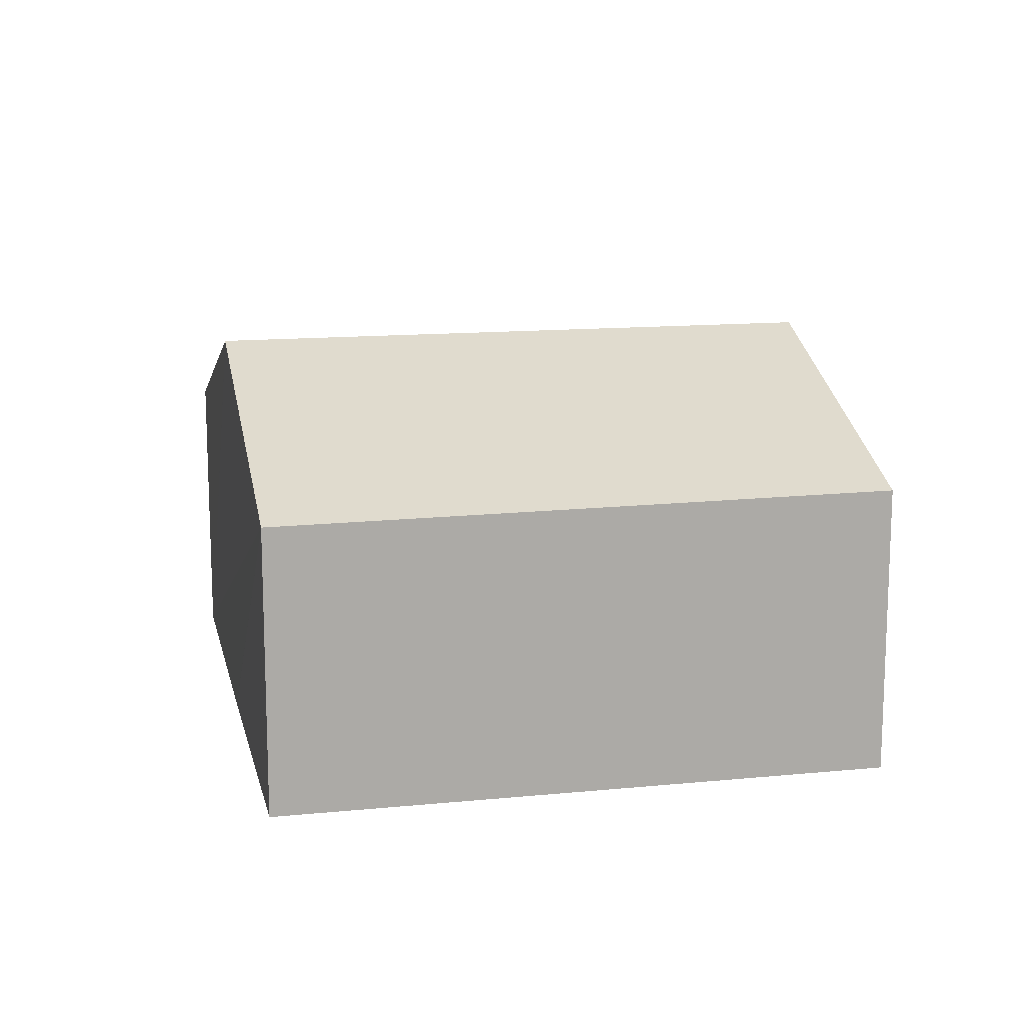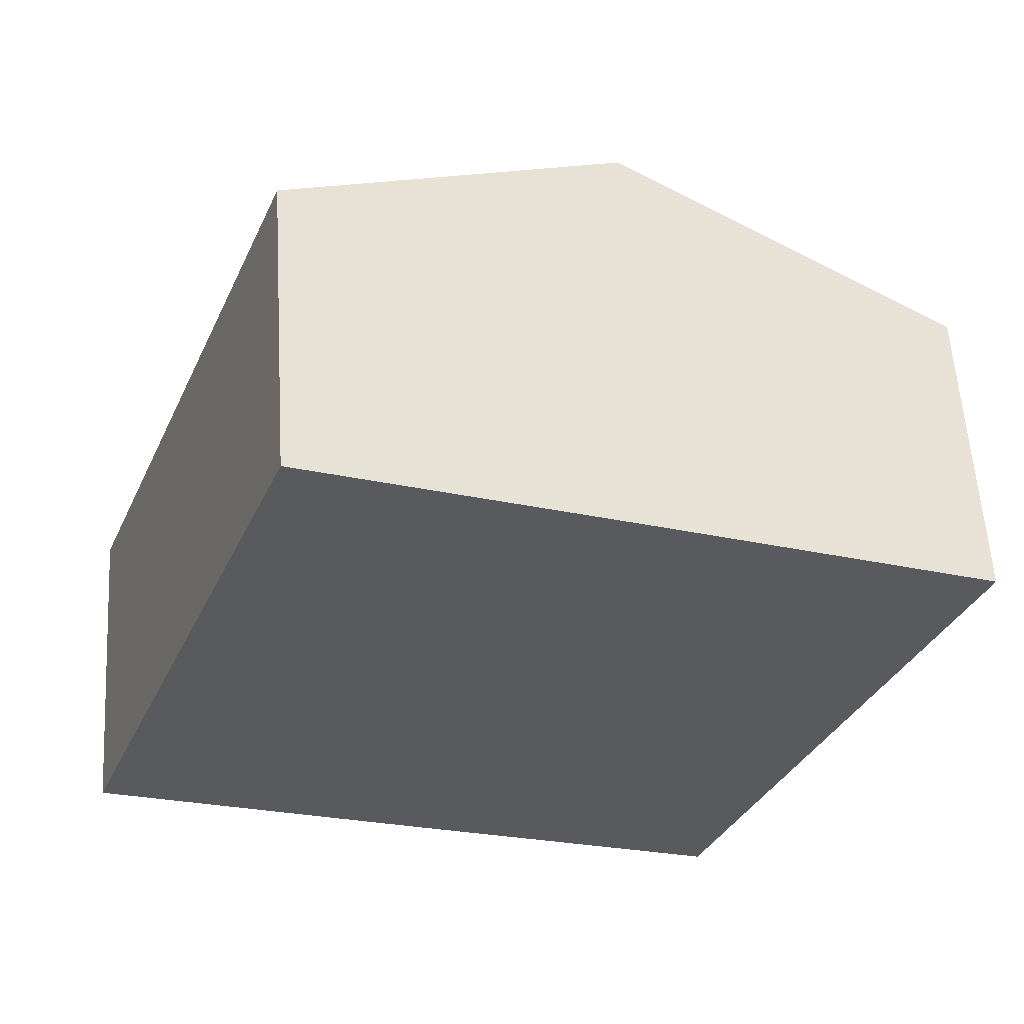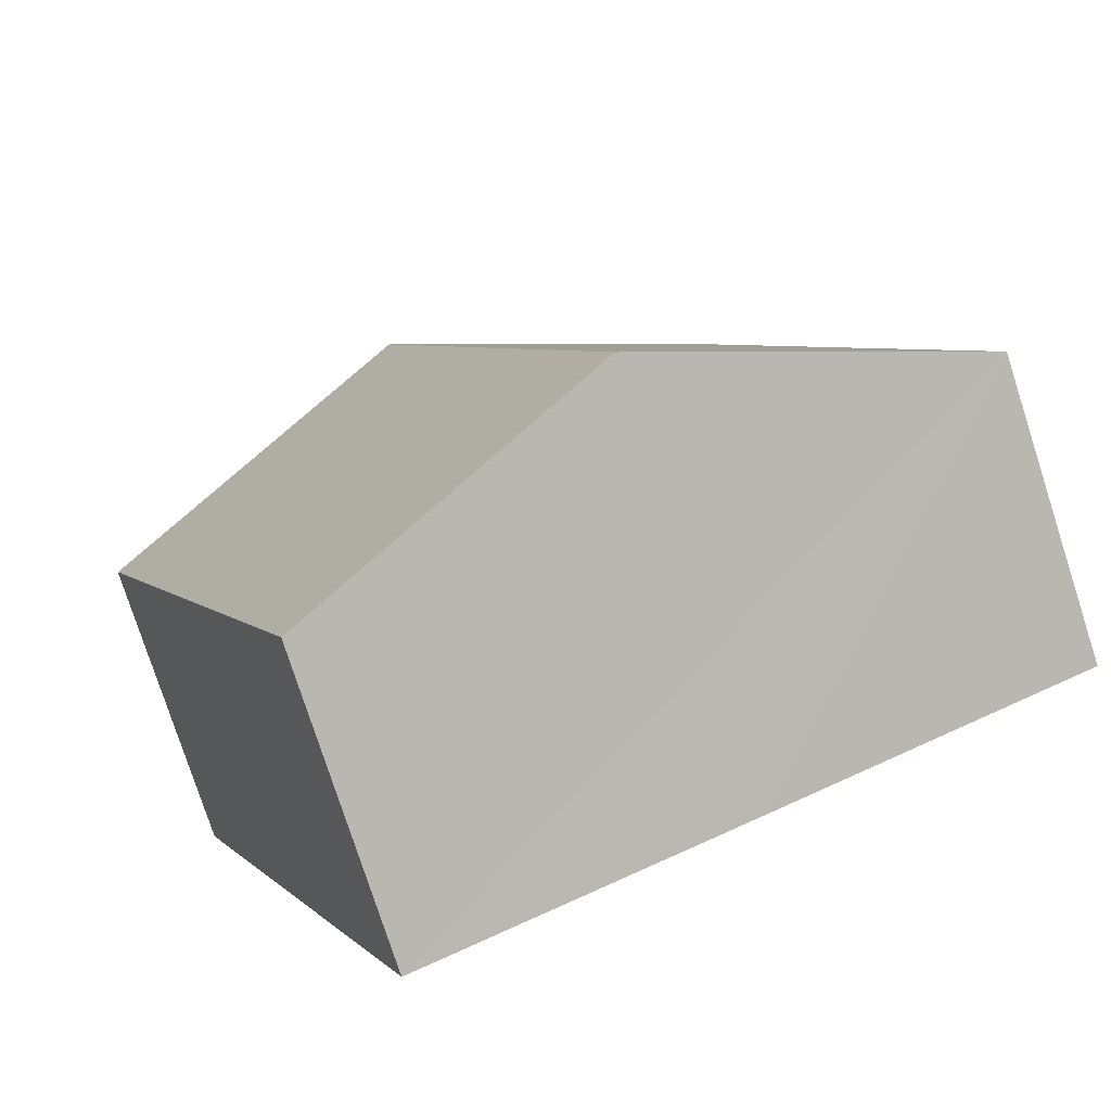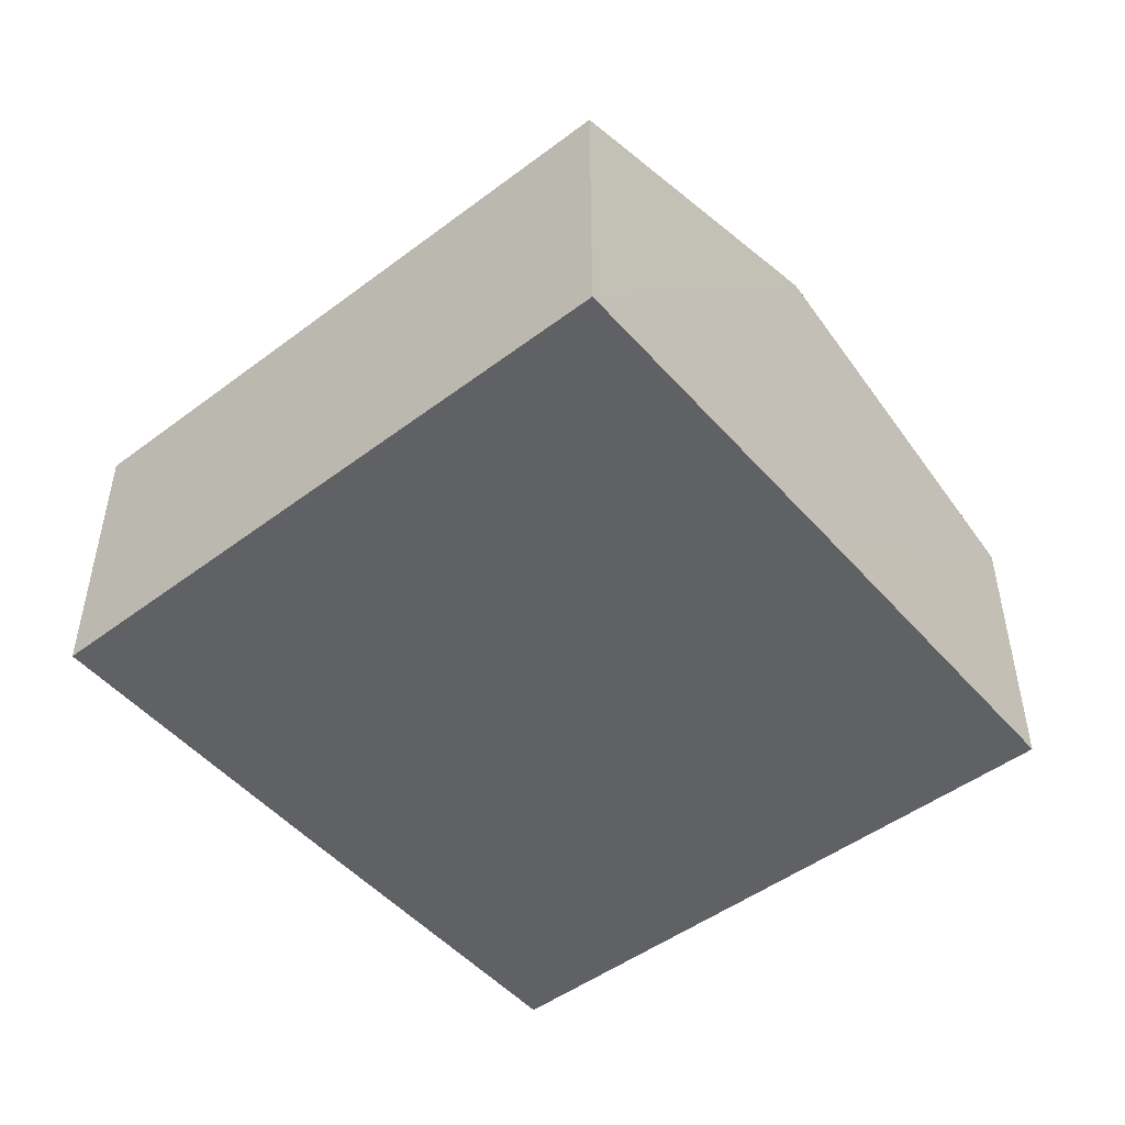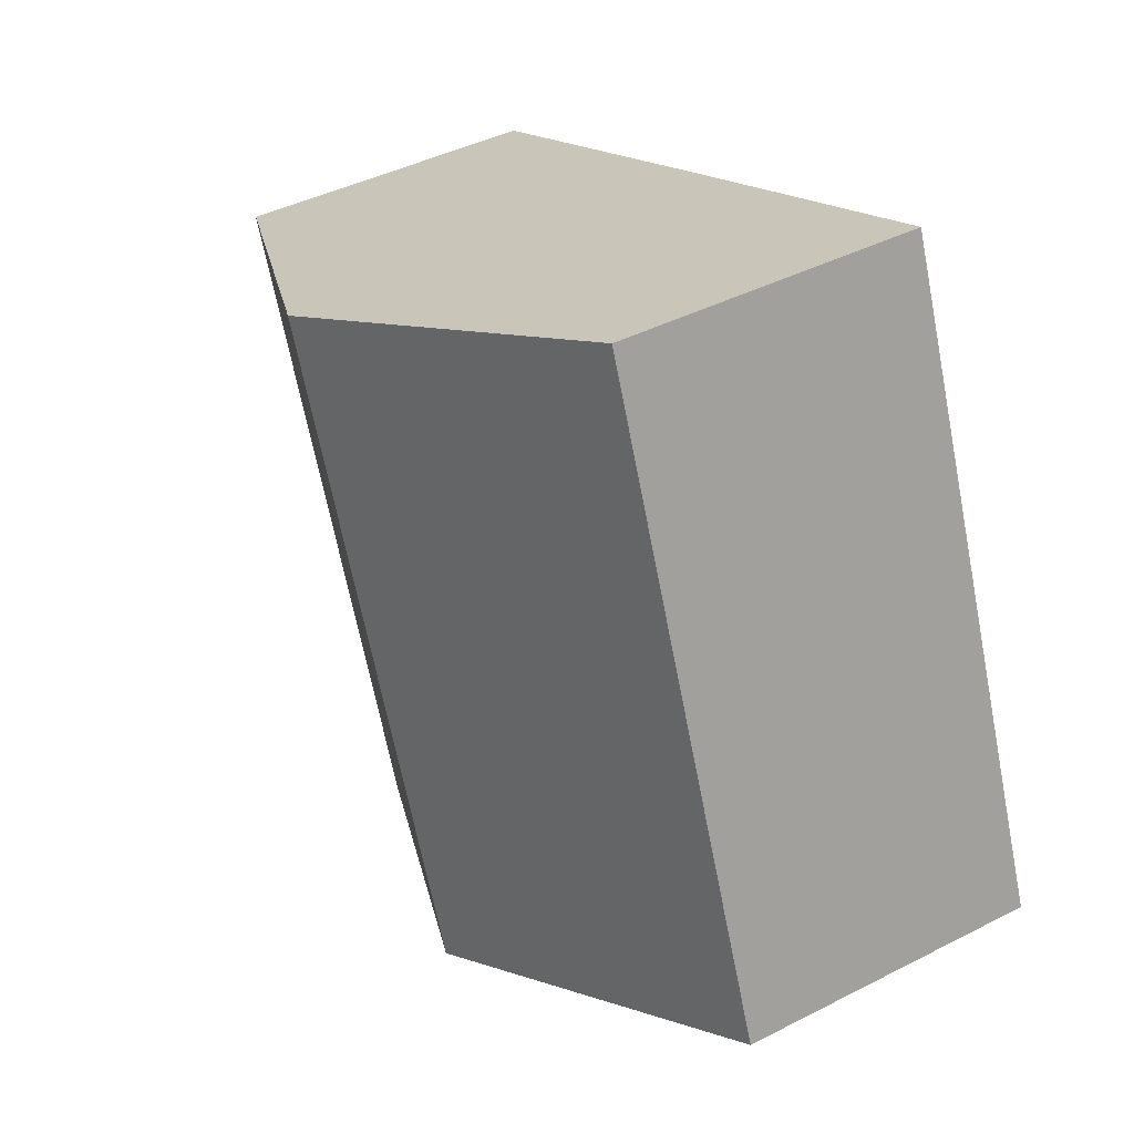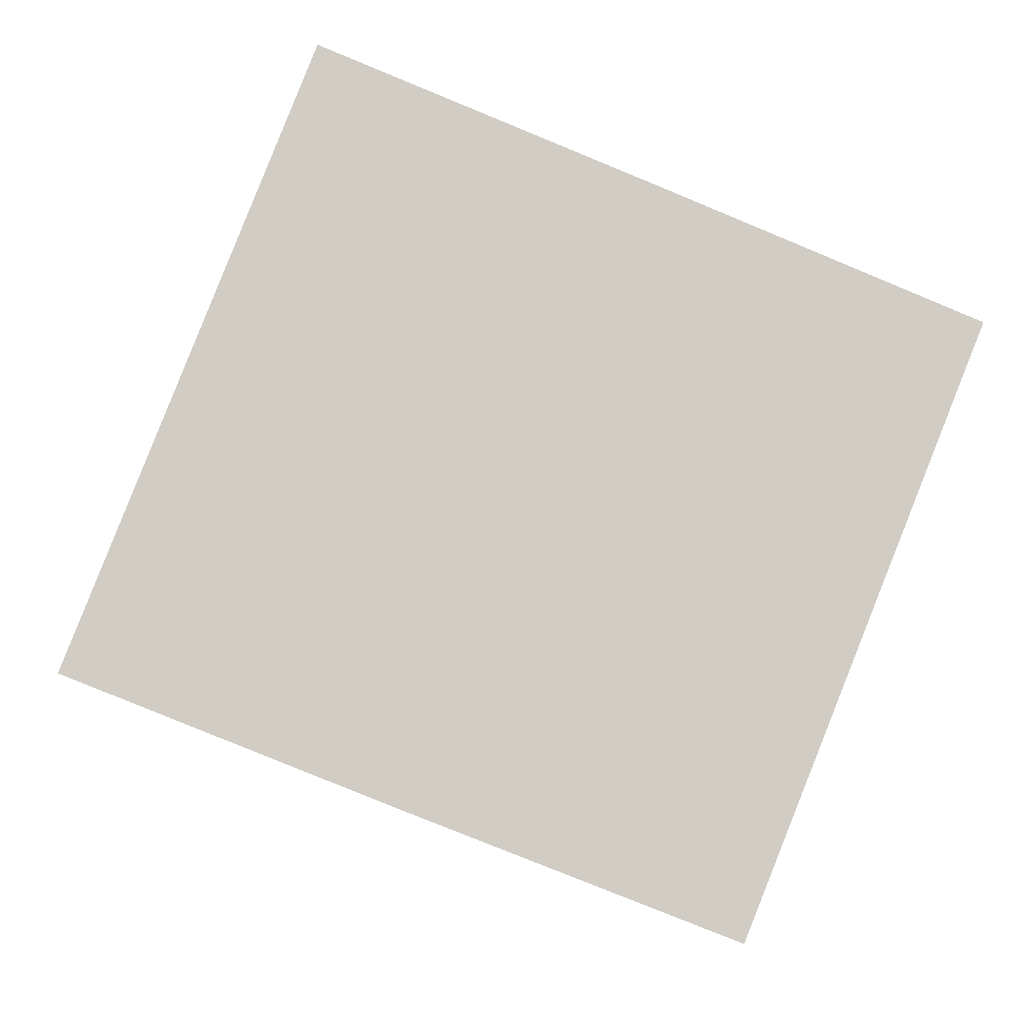
<metadata>
{"format":"obj","ext":"obj","renderer":"f3d","projection":"perspective","resolution":1024,"background":"white","views":[{"elev":14.1,"azim":99.7,"up":"+Y"},{"elev":58.0,"azim":-3.5,"up":"+Z"},{"elev":-78.0,"azim":-162.1,"up":"+Z"},{"elev":-49.7,"azim":-28.9,"up":"+Y"},{"elev":41.7,"azim":-121.8,"up":"+Z"},{"elev":-5.9,"azim":-5.3,"up":"+Z"}]}
</metadata>
<code>
v  2.854 3.705 -1.131
v  7.816 2.622 3.046
v  5.674 2.652 -2.227
v  4.938 3.708 4.203
v  4.951 3.703 4.198
v  0 2.63 1.61e-16
v  2.077 2.63 5.34
v  2.077 -3.27e-16 5.34
v  4.938 -2.574e-16 4.203
v  4.951 -2.571e-16 4.198
v  7.816 -1.865e-16 3.046
v  5.674 1.364e-16 -2.227
v  2.854 6.925e-17 -1.131
v  0 0 0
g defaultobject
f 1 2 3
f 2 1 4
f 2 4 5
f 6 4 1
f 4 6 7
f 8 4 7
f 4 8 5
f 5 8 2
f 2 8 9
f 2 9 10
f 2 10 11
f 2 12 3
f 12 2 11
f 12 1 3
f 1 12 6
f 6 12 13
f 6 13 14
f 14 7 6
f 7 14 8
f 10 12 11
f 12 10 13
f 13 10 14
f 14 10 9
f 14 9 8

</code>
